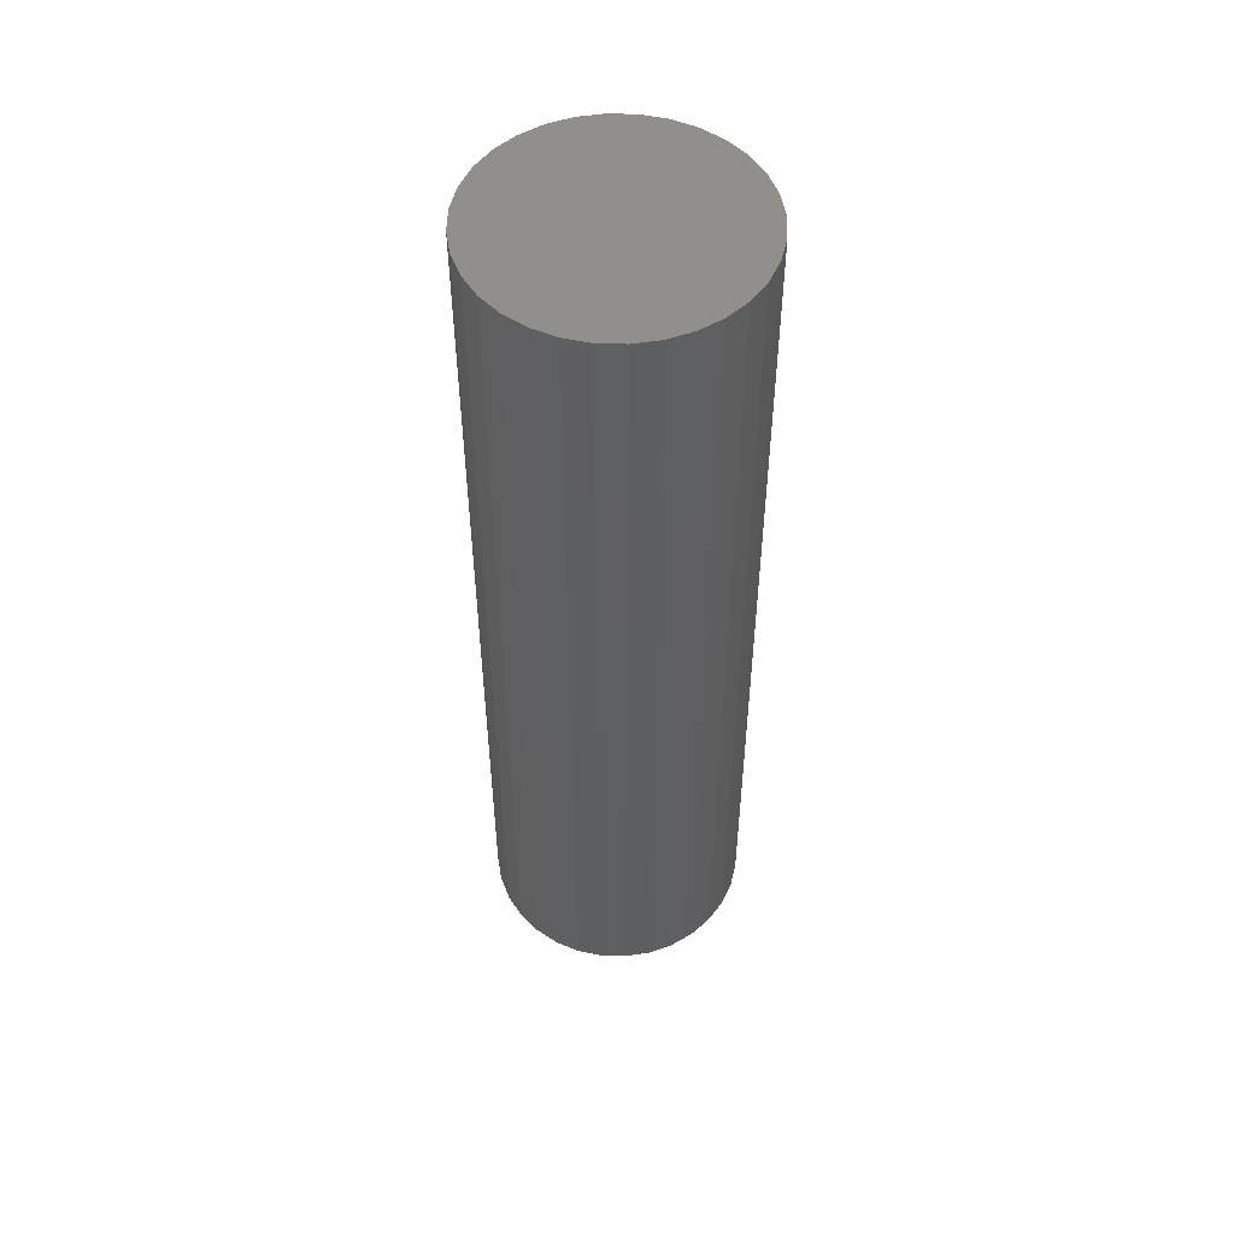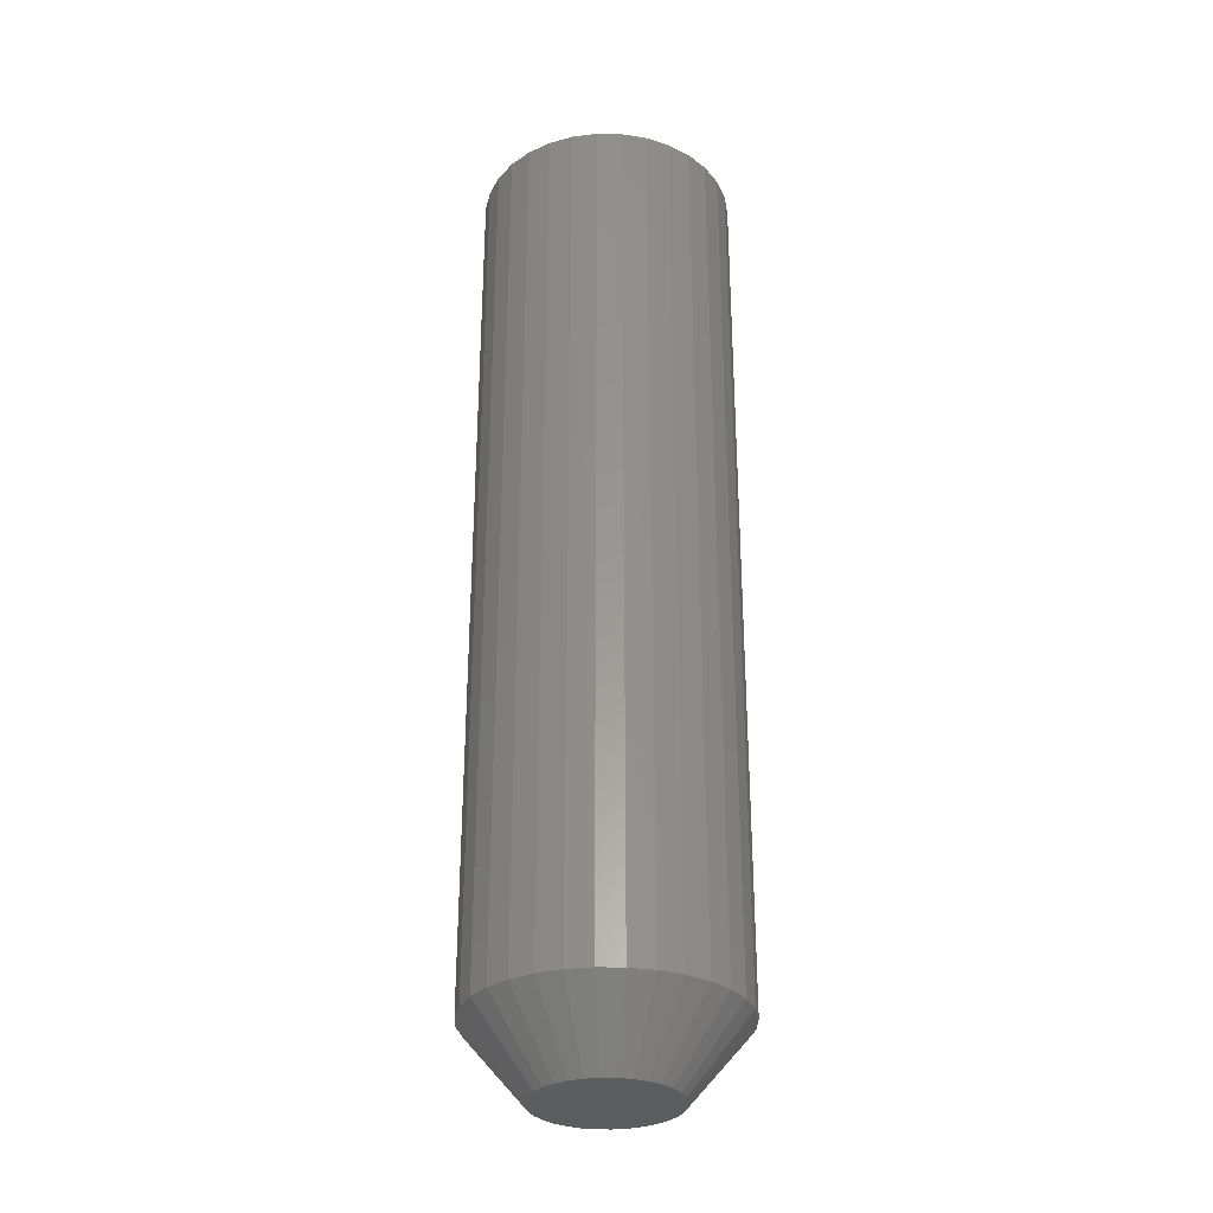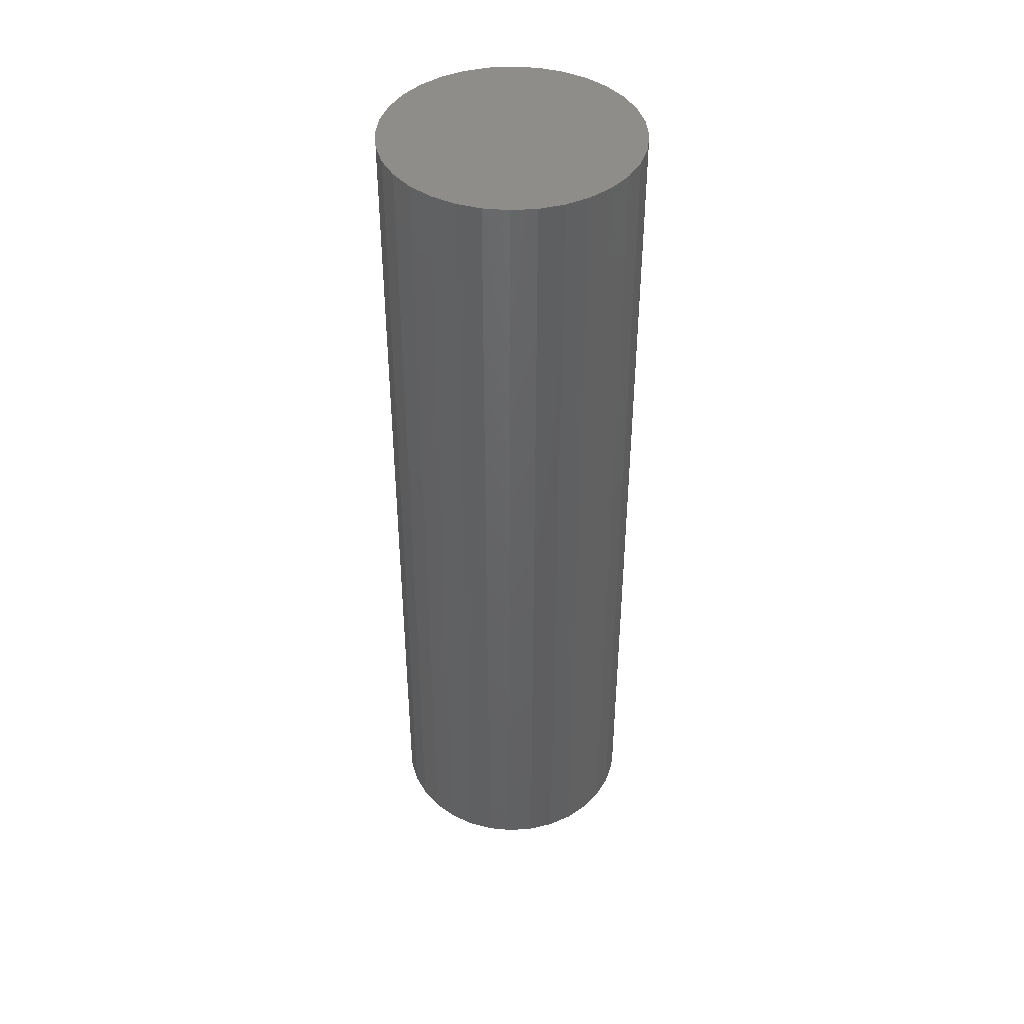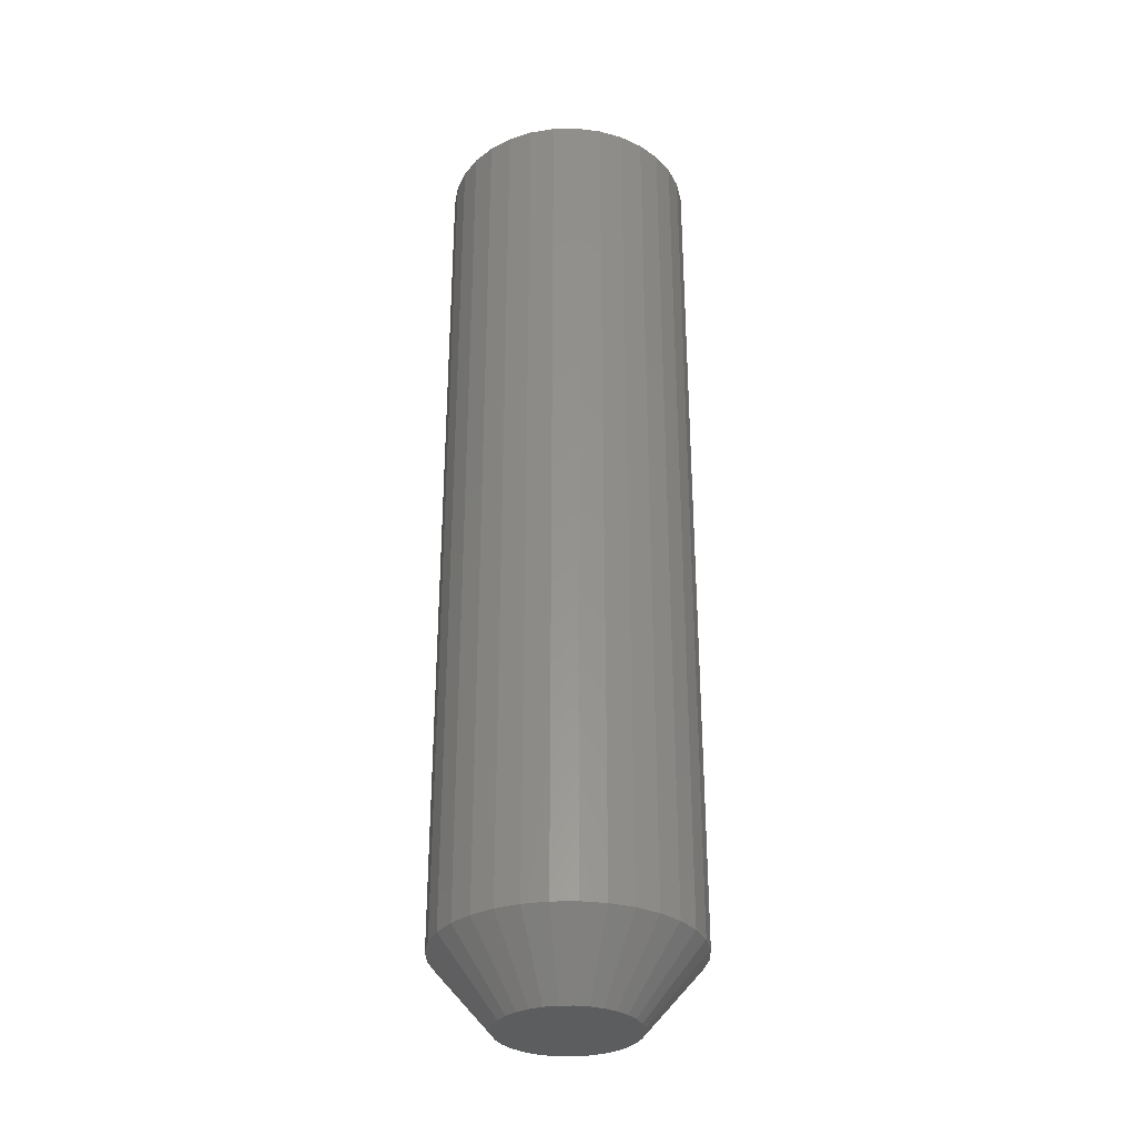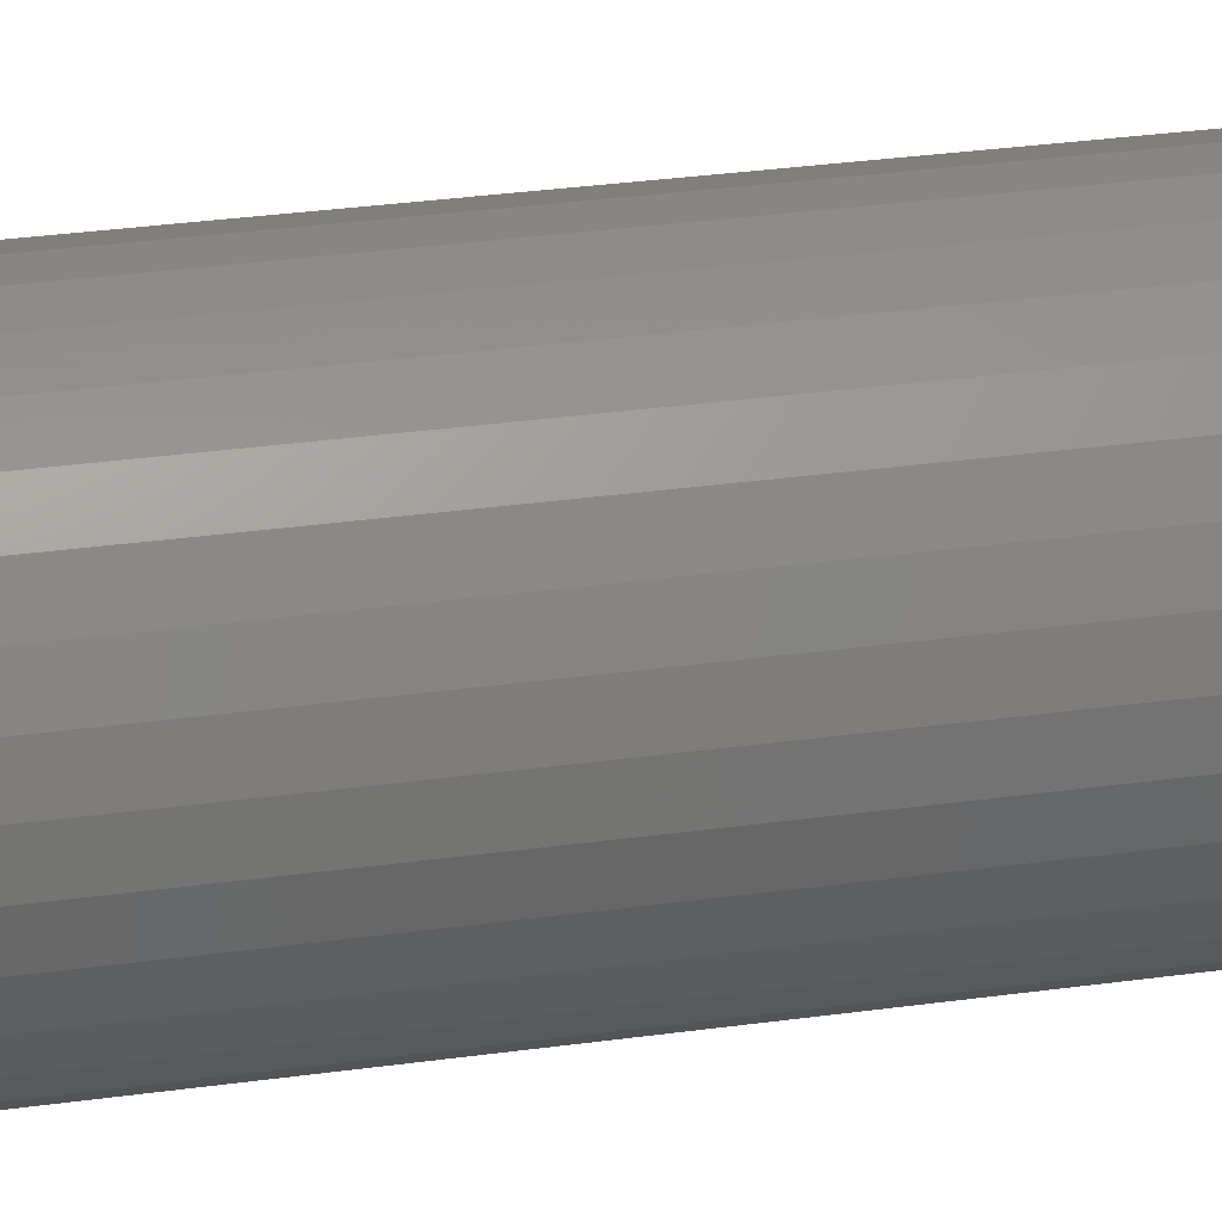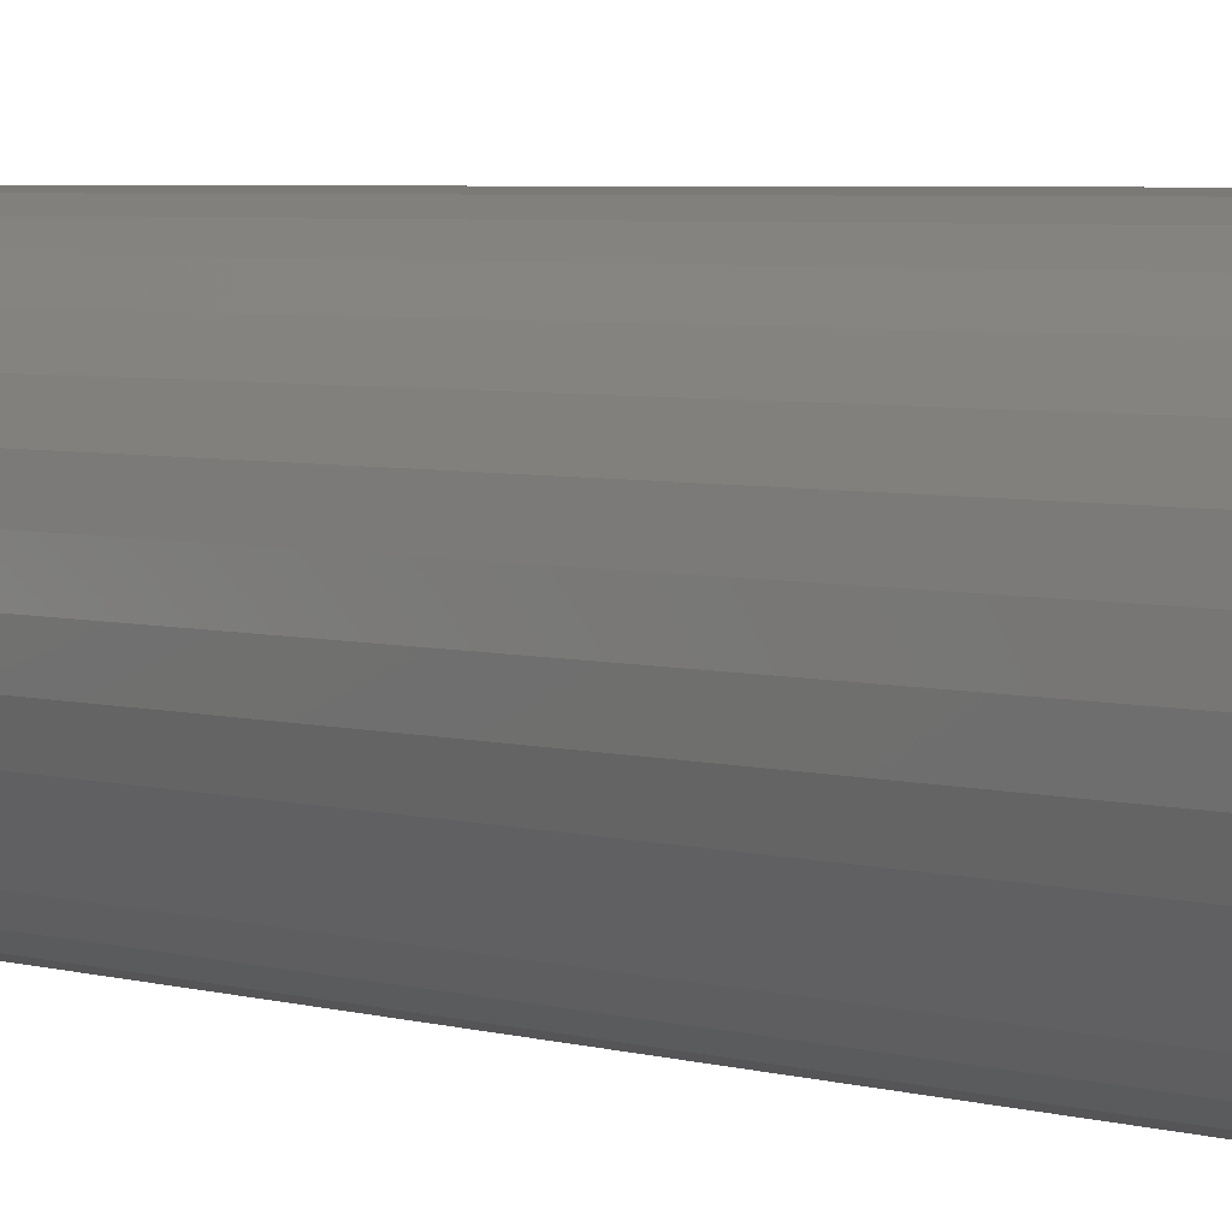
<metadata>
{"format":"stl","ext":"stl","renderer":"f3d","projection":"perspective","resolution":1024,"background":"white","views":[{"elev":52.0,"azim":18.7,"up":"+Z"},{"elev":-31.1,"azim":173.0,"up":"+Z"},{"elev":42.7,"azim":-10.4,"up":"+Z"},{"elev":-31.9,"azim":-71.7,"up":"+Z"},{"elev":29.8,"azim":78.3,"up":"+Y"},{"elev":3.8,"azim":-42.2,"up":"+Y"}]}
</metadata>
<code>
# stl→obj: 96 verts, 188 faces
v -0.008669 0.05227 0
v 0.001727 0.05329 0
v 0.01212 0.05227 0
v -0.01867 0.04923 0
v 0.02212 0.04923 0
v -0.02788 0.04431 0
v 0.03133 0.04431 0
v -0.03595 0.03768 0
v 0.03941 0.03768 0
v -0.04258 0.02961 0
v 0.04604 0.02961 0
v -0.04751 0.02039 0
v 0.05096 0.02039 0
v -0.05054 0.0104 0
v 0.05399 0.0104 0
v 0.05096 -0.02039 0
v -0.04751 -0.02039 0
v 0.05399 -0.0104 0
v -0.04258 -0.02961 0
v 0.04604 -0.02961 0
v -0.03595 -0.03768 0
v 0.03941 -0.03768 0
v -0.02788 -0.04431 0
v 0.03133 -0.04431 0
v -0.01867 -0.04923 0
v 0.02212 -0.04923 0
v -0.008669 -0.05227 0
v 0.01212 -0.05227 0
v 0.001728 -0.05329 0
v -0.05054 -0.0104 0
v -0.05156 2.042e-07 0
v 0.05502 -7.437e-17 0
v 0.1019 -1.135e-16 0.05469
v 0.1019 0 0.75
v 0.09997 -0.01954 0.05469
v 0.09997 -0.01954 0.75
v 0.09427 -0.03833 0.05469
v 0.09427 -0.03833 0.75
v 0.08501 -0.05565 0.05469
v 0.08501 -0.05565 0.75
v 0.07255 -0.07083 0.05469
v 0.07255 -0.07083 0.75
v 0.05738 -0.08328 0.05469
v 0.05738 -0.08328 0.75
v 0.04006 -0.09254 0.05469
v 0.04006 -0.09254 0.75
v 0.02127 -0.09824 0.05469
v 0.02127 -0.09824 0.75
v 0.001727 -0.1002 0.05469
v 0.001727 -0.1002 0.75
v -0.01781 -0.09824 0.05469
v -0.01781 -0.09824 0.75
v -0.0366 -0.09254 0.05469
v -0.0366 -0.09254 0.75
v -0.05392 -0.08328 0.05469
v -0.05392 -0.08328 0.75
v -0.0691 -0.07083 0.05469
v -0.0691 -0.07083 0.75
v -0.08156 -0.05565 0.05469
v -0.08156 -0.05565 0.75
v -0.09081 -0.03833 0.05469
v -0.09081 -0.03833 0.75
v -0.09651 -0.01954 0.05469
v -0.09651 -0.01954 0.75
v -0.09844 5.675e-17 0.05469
v -0.09844 5.675e-17 0.75
v -0.09651 0.01954 0.05469
v -0.09651 0.01954 0.75
v -0.09081 0.03833 0.05469
v -0.09081 0.03833 0.75
v -0.08156 0.05565 0.05469
v -0.08156 0.05565 0.75
v -0.0691 0.07083 0.05469
v -0.0691 0.07083 0.75
v -0.05392 0.08328 0.05469
v -0.05392 0.08328 0.75
v -0.0366 0.09254 0.05469
v -0.0366 0.09254 0.75
v -0.01781 0.09824 0.05469
v -0.01781 0.09824 0.75
v 0.001727 0.1002 0.05469
v 0.001727 0.1002 0.75
v 0.02127 0.09824 0.05469
v 0.02127 0.09824 0.75
v 0.04006 0.09254 0.05469
v 0.04006 0.09254 0.75
v 0.05738 0.08328 0.05469
v 0.05738 0.08328 0.75
v 0.07255 0.07083 0.05469
v 0.07255 0.07083 0.75
v 0.08501 0.05565 0.05469
v 0.08501 0.05565 0.75
v 0.09427 0.03833 0.05469
v 0.09427 0.03833 0.75
v 0.09997 0.01954 0.05469
v 0.09997 0.01954 0.75
f 1 2 3
f 3 4 1
f 5 4 3
f 6 4 5
f 7 6 5
f 8 6 7
f 9 8 7
f 10 8 9
f 11 10 9
f 12 10 11
f 13 12 11
f 14 12 13
f 15 14 13
f 16 17 18
f 19 17 16
f 20 19 16
f 21 19 20
f 22 21 20
f 23 21 22
f 24 23 22
f 25 23 24
f 26 25 24
f 27 25 26
f 28 27 26
f 28 29 27
f 17 30 18
f 18 30 31
f 18 31 32
f 32 31 14
f 32 14 15
f 33 34 35
f 35 34 36
f 35 36 37
f 37 36 38
f 37 38 39
f 39 38 40
f 39 40 41
f 41 40 42
f 41 42 43
f 43 42 44
f 43 44 45
f 45 44 46
f 45 46 47
f 47 46 48
f 47 48 49
f 49 48 50
f 49 50 51
f 51 50 52
f 51 52 53
f 53 52 54
f 53 54 55
f 55 54 56
f 55 56 57
f 57 56 58
f 57 58 59
f 59 58 60
f 59 60 61
f 61 60 62
f 61 62 63
f 63 62 64
f 63 64 65
f 65 64 66
f 65 66 67
f 67 66 68
f 67 68 69
f 69 68 70
f 69 70 71
f 71 70 72
f 71 72 73
f 73 72 74
f 73 74 75
f 75 74 76
f 75 76 77
f 77 76 78
f 77 78 79
f 79 78 80
f 79 80 81
f 81 80 82
f 81 82 83
f 83 82 84
f 83 84 85
f 85 84 86
f 85 86 87
f 87 86 88
f 87 88 89
f 89 88 90
f 89 90 91
f 91 90 92
f 91 92 93
f 93 92 94
f 93 94 95
f 95 94 96
f 95 96 33
f 33 96 34
f 81 3 2
f 2 79 81
f 7 87 9
f 9 87 89
f 9 89 11
f 11 89 91
f 11 91 13
f 13 91 93
f 13 93 15
f 15 93 95
f 15 95 32
f 32 95 33
f 75 6 73
f 73 6 8
f 73 8 71
f 71 8 10
f 71 10 69
f 69 10 12
f 69 12 67
f 67 12 14
f 67 14 65
f 65 14 31
f 87 7 85
f 85 7 5
f 85 5 83
f 83 5 3
f 83 3 81
f 6 75 4
f 4 75 77
f 4 77 1
f 1 77 79
f 1 79 2
f 49 27 29
f 29 47 49
f 23 55 21
f 21 55 57
f 21 57 19
f 19 57 59
f 19 59 17
f 17 59 61
f 17 61 30
f 30 61 63
f 30 63 31
f 31 63 65
f 43 24 41
f 41 24 22
f 41 22 39
f 39 22 20
f 39 20 37
f 37 20 16
f 37 16 35
f 35 16 18
f 35 18 33
f 33 18 32
f 55 23 53
f 53 23 25
f 53 25 51
f 51 25 27
f 51 27 49
f 24 43 26
f 26 43 45
f 26 45 28
f 28 45 47
f 28 47 29
f 80 84 82
f 84 80 78
f 84 78 86
f 86 78 76
f 86 76 88
f 44 54 46
f 46 54 52
f 46 52 48
f 48 52 50
f 88 76 90
f 90 76 74
f 90 74 92
f 92 74 72
f 92 72 94
f 94 72 70
f 94 70 96
f 96 70 68
f 96 68 34
f 34 68 66
f 34 66 36
f 36 66 64
f 36 64 38
f 38 64 62
f 38 62 40
f 40 62 60
f 40 60 42
f 42 60 58
f 42 58 44
f 44 58 56
f 44 56 54

</code>
